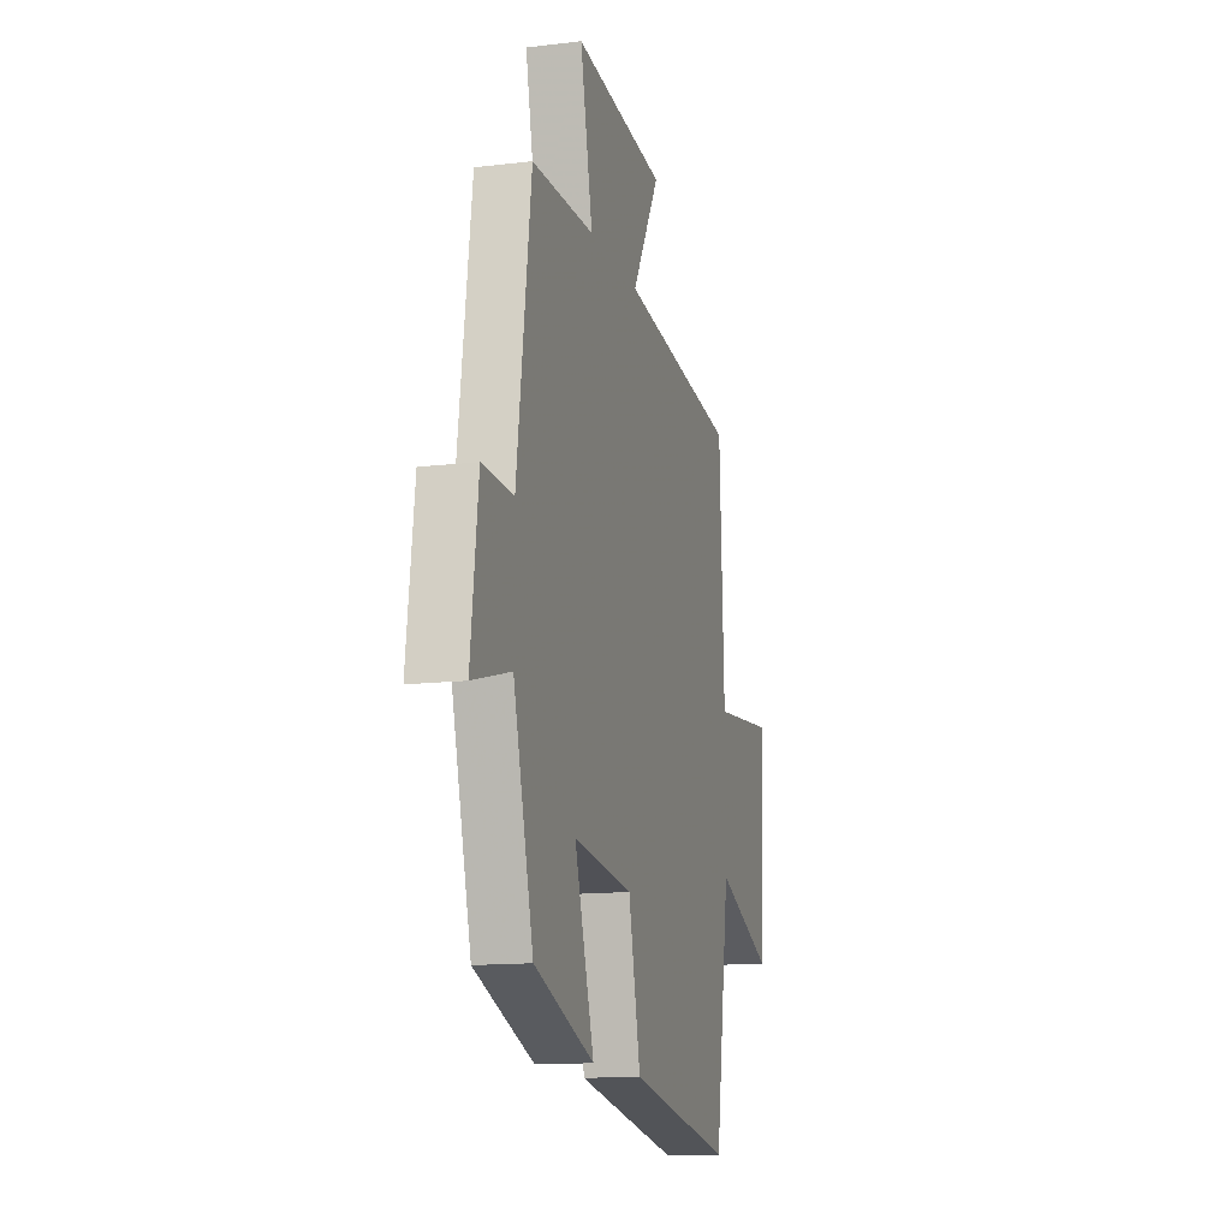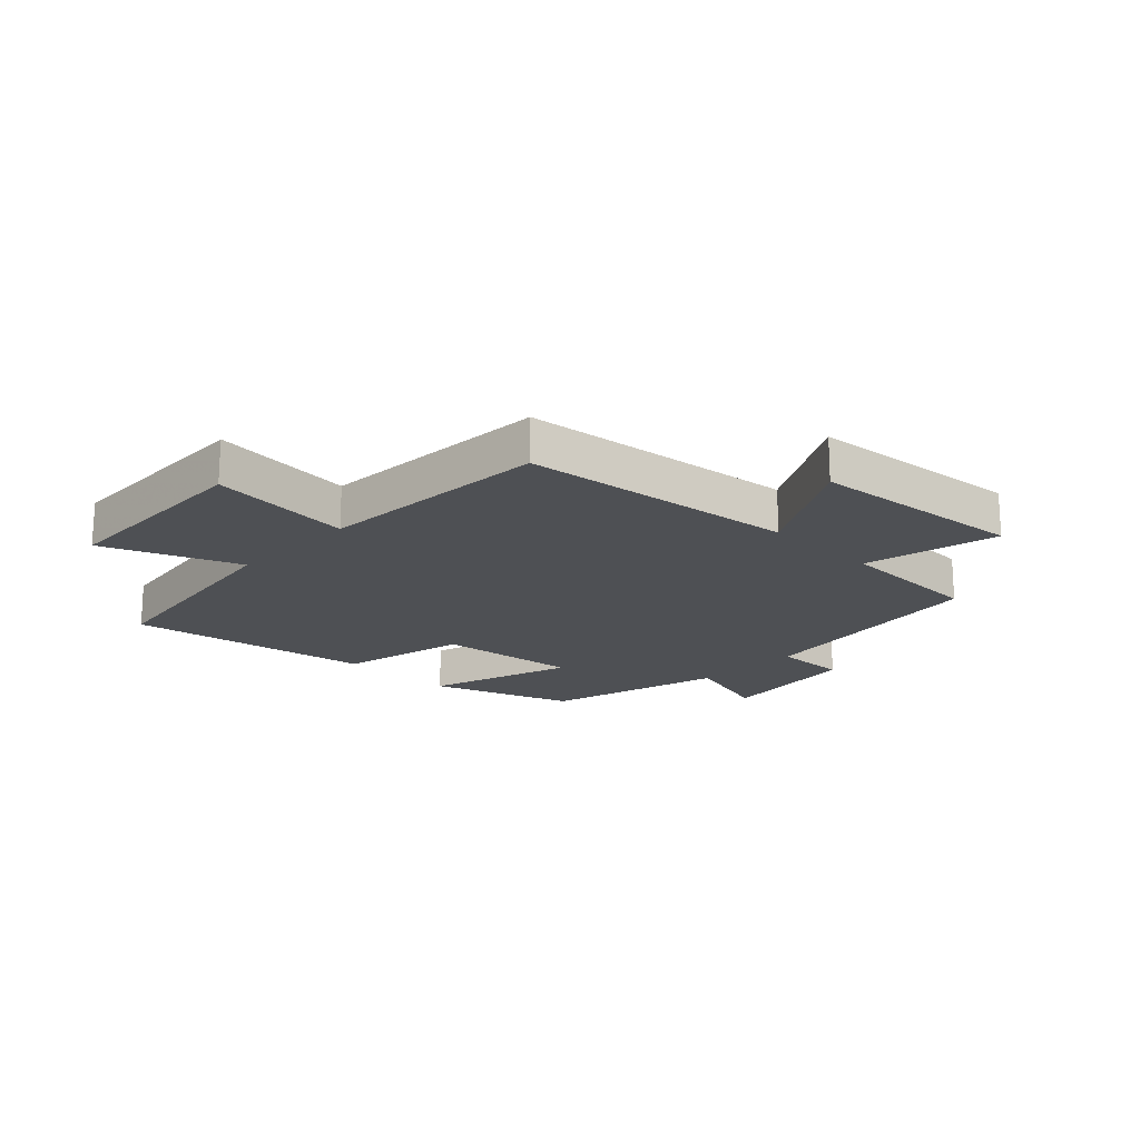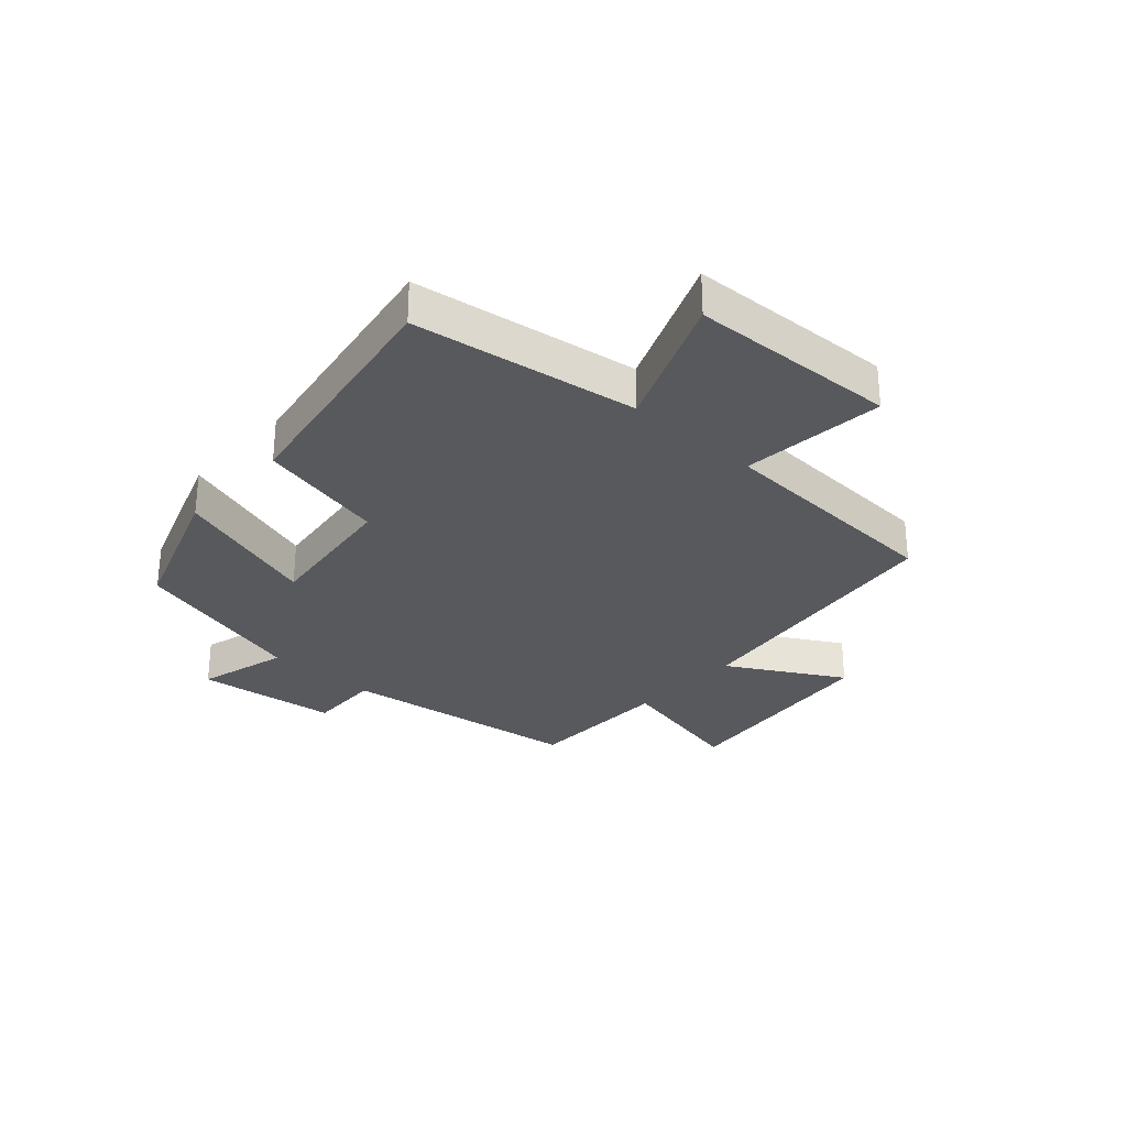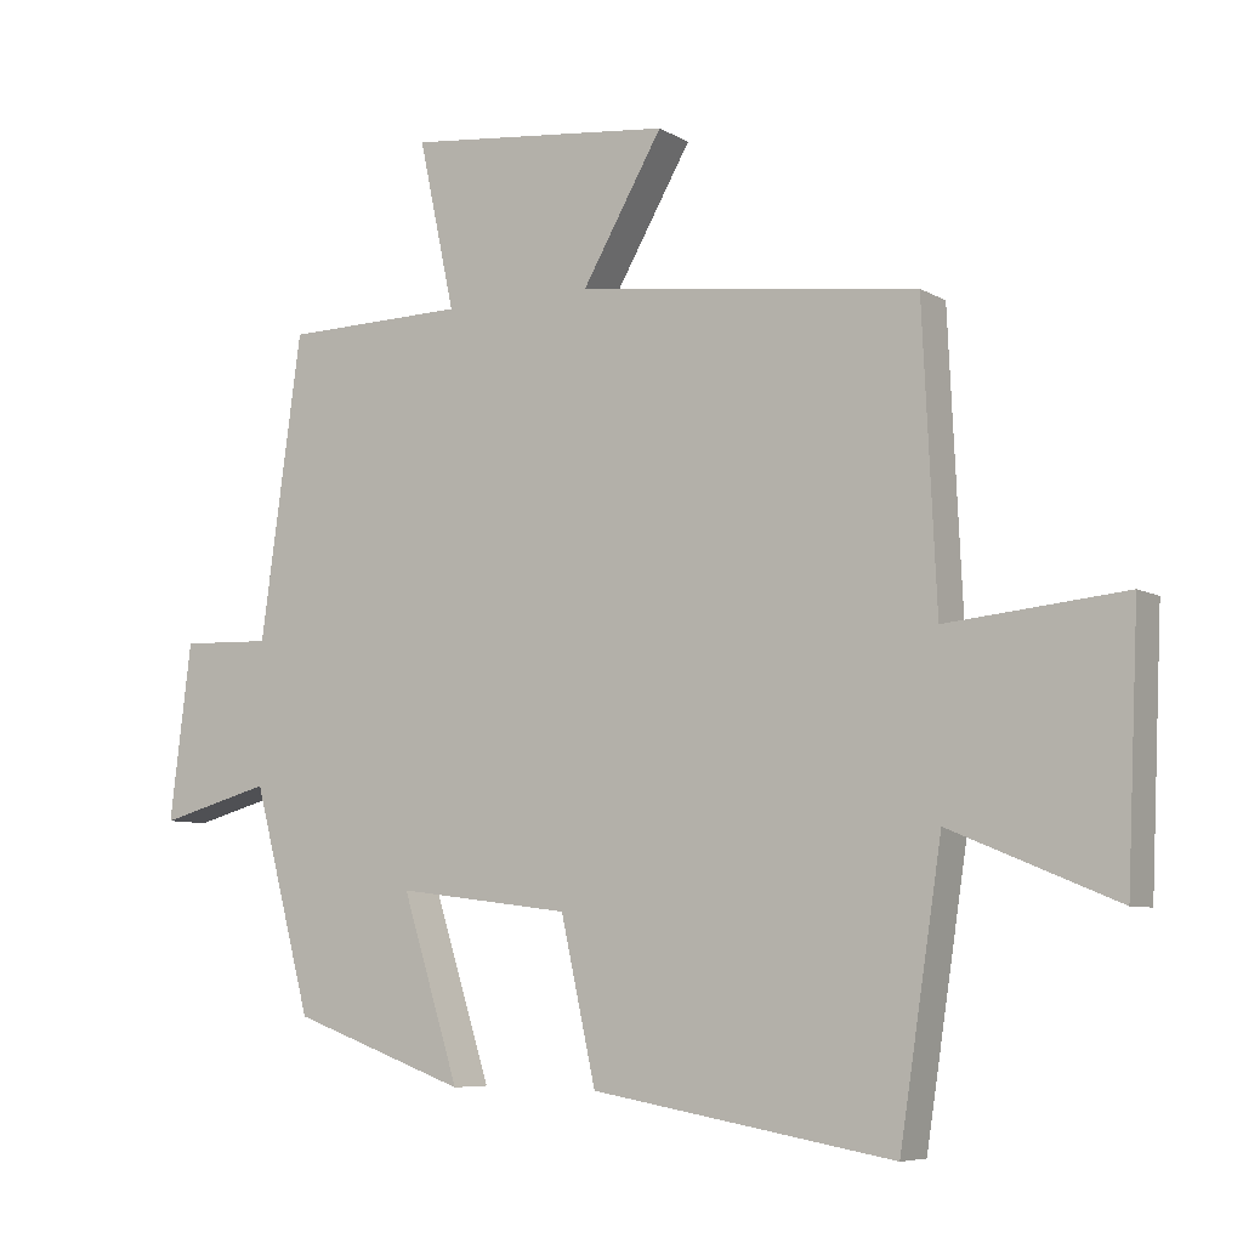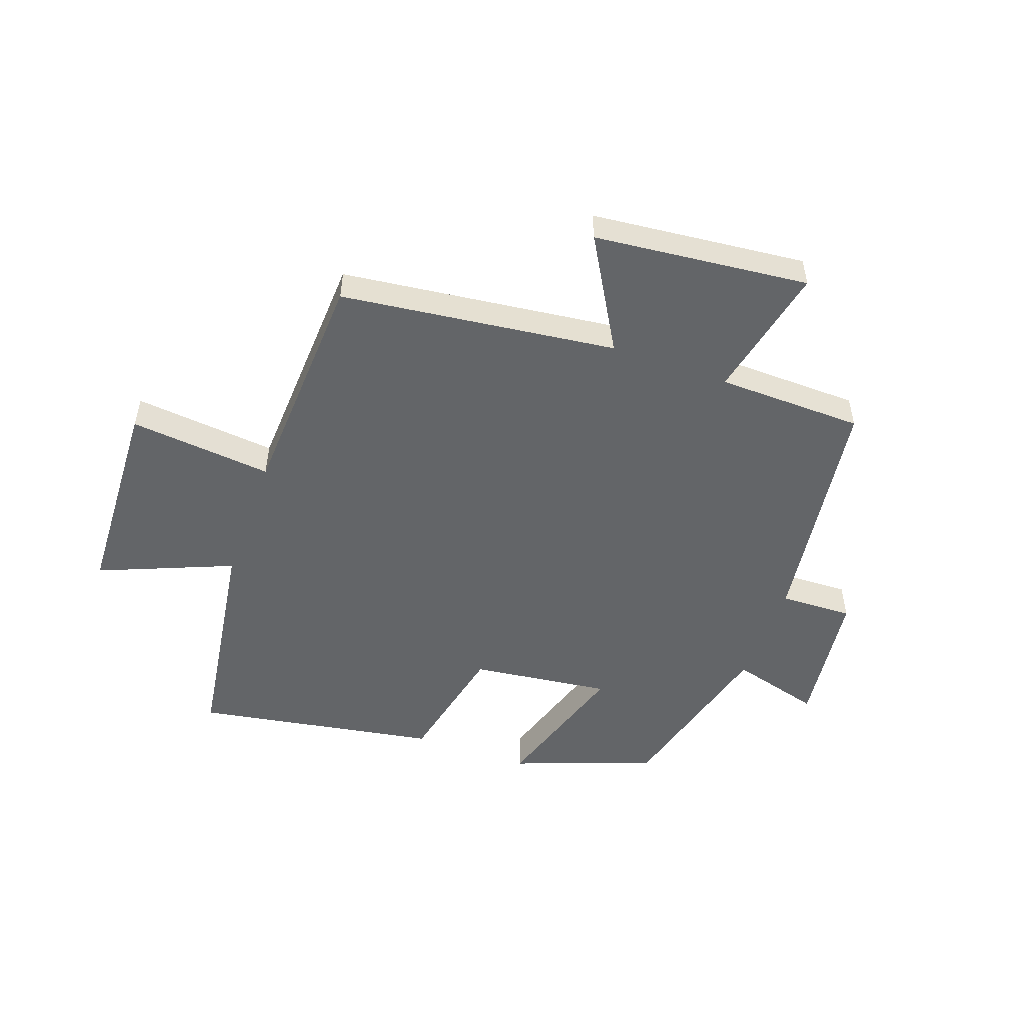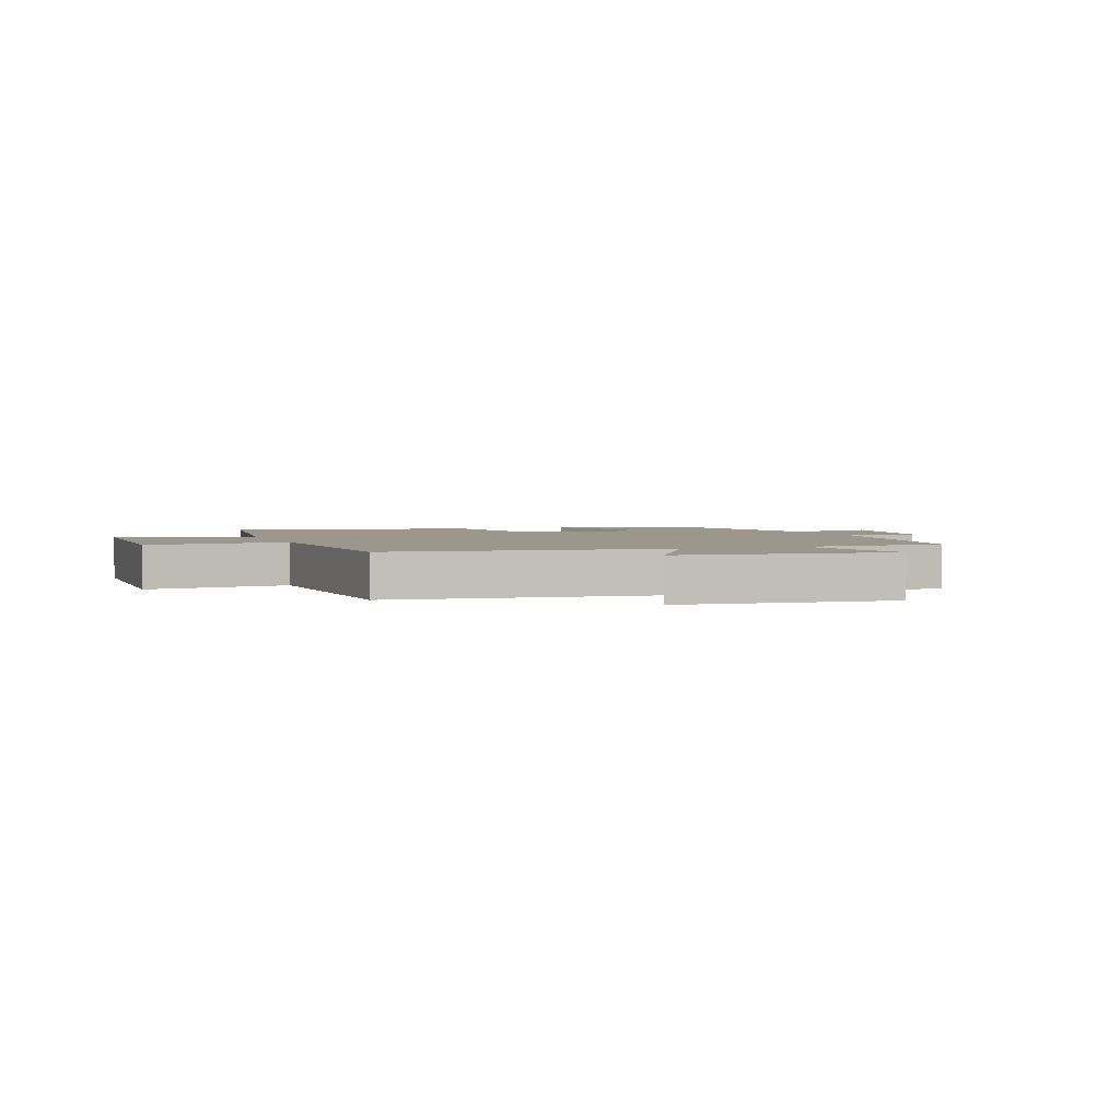
<metadata>
{"format":"obj","ext":"obj","renderer":"f3d","projection":"perspective","resolution":1024,"background":"white","views":[{"elev":-13.4,"azim":105.2,"up":"+Z"},{"elev":-19.0,"azim":-44.5,"up":"+Y"},{"elev":-29.6,"azim":-132.3,"up":"+Y"},{"elev":-6.9,"azim":-148.0,"up":"+Z"},{"elev":-51.4,"azim":-19.8,"up":"+Y"},{"elev":2.7,"azim":-21.0,"up":"+Y"}]}
</metadata>
<code>
v 0.443 0.07 0.495
v 0.5 0.07 0.084
v 0.624 0.07 0.088
v 0.654 0.07 -0.152
v 0.5 0.07 -0.11
v 0.42 0.07 -0.413
v 0.18 0.07 -0.5
v 0.258 0.07 -0.252
v 0.02 0.07 -0.282
v -0.028 0.07 -0.5
v -0.442 0.07 -0.572
v -0.5 0.07 -0.191
v -0.728 0.07 -0.285
v -0.744 0.07 0.067
v -0.5 0.07 0.043
v -0.481 0.07 0.442
v -0.012 0.07 0.5
v -0.123 0.07 0.692
v 0.243 0.07 0.73
v 0.194 0.07 0.5
v 0.443 0 0.495
v 0.5 0 0.084
v 0.624 0 0.088
v 0.654 0 -0.152
v 0.5 0 -0.11
v 0.42 0 -0.413
v 0.18 0 -0.5
v 0.258 0 -0.252
v 0.02 0 -0.282
v -0.028 0 -0.5
v -0.442 0 -0.572
v -0.5 0 -0.191
v -0.728 0 -0.285
v -0.744 0 0.067
v -0.5 0 0.043
v -0.481 0 0.442
v -0.012 0 0.5
v -0.123 0 0.692
v 0.243 0 0.73
v 0.194 0 0.5
f 17 18 19 20
f 20 1 2
f 17 20 2
f 16 17 2
f 15 16 2
f 12 13 14 15
f 11 12 15
f 10 11 15
f 9 10 15
f 15 2 3
f 9 15 3
f 8 9 3
f 5 6 7 8
f 5 8 3
f 3 4 5
f 40 39 38 37
f 22 21 40
f 22 40 37
f 22 37 36
f 22 36 35
f 35 34 33 32
f 35 32 31
f 35 31 30
f 35 30 29
f 23 22 35
f 23 35 29
f 23 29 28
f 28 27 26 25
f 23 28 25
f 25 24 23
f 1 21 22 2
f 2 22 23 3
f 3 23 24 4
f 4 24 25 5
f 5 25 26 6
f 6 26 27 7
f 7 27 28 8
f 8 28 29 9
f 9 29 30 10
f 10 30 31 11
f 11 31 32 12
f 12 32 33 13
f 13 33 34 14
f 14 34 35 15
f 15 35 36 16
f 16 36 37 17
f 17 37 38 18
f 18 38 39 19
f 19 39 40 20
f 20 40 21 1

</code>
